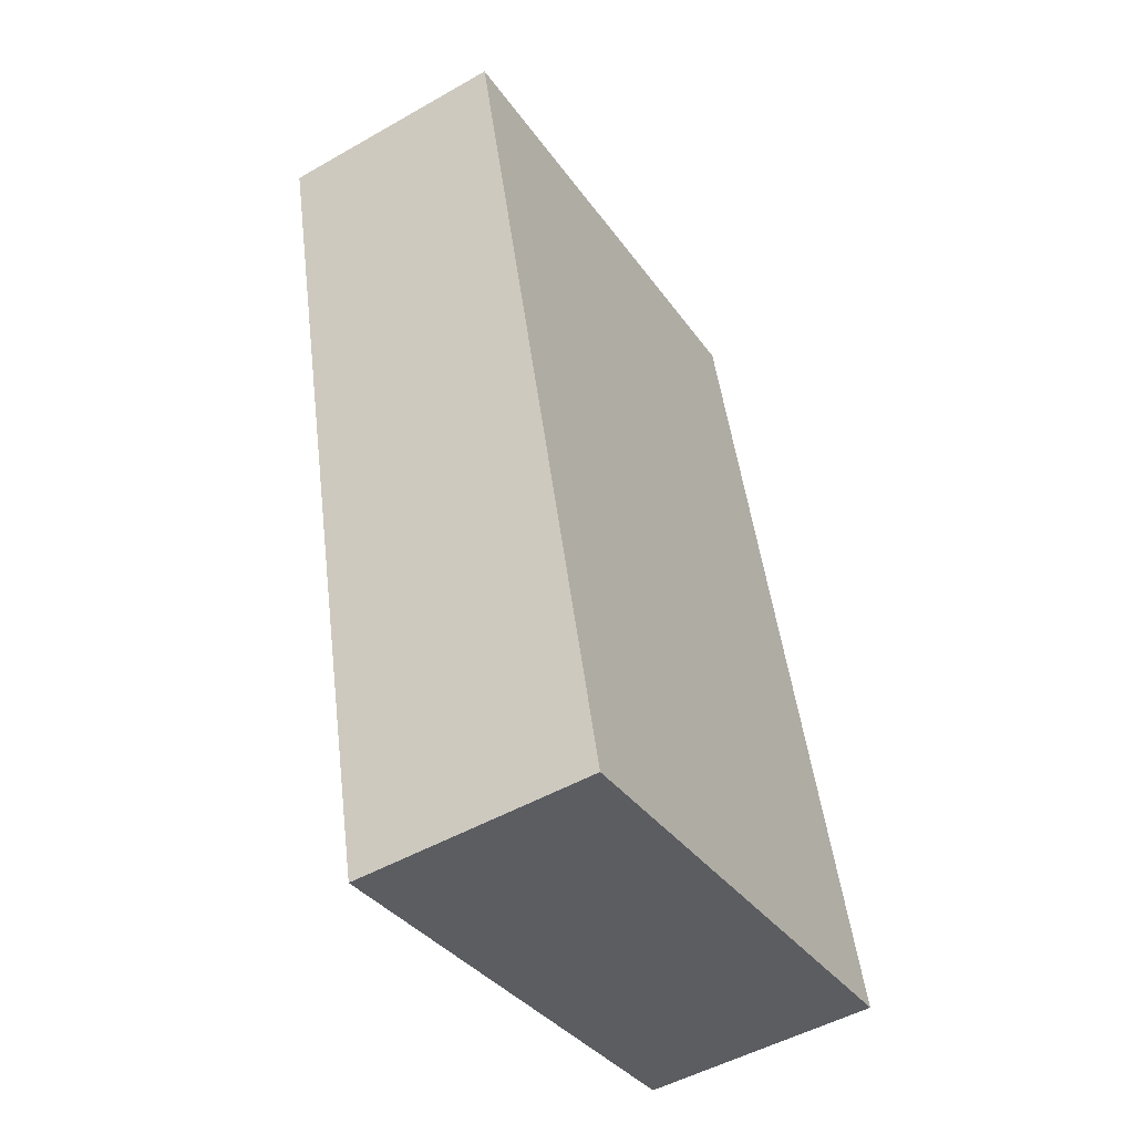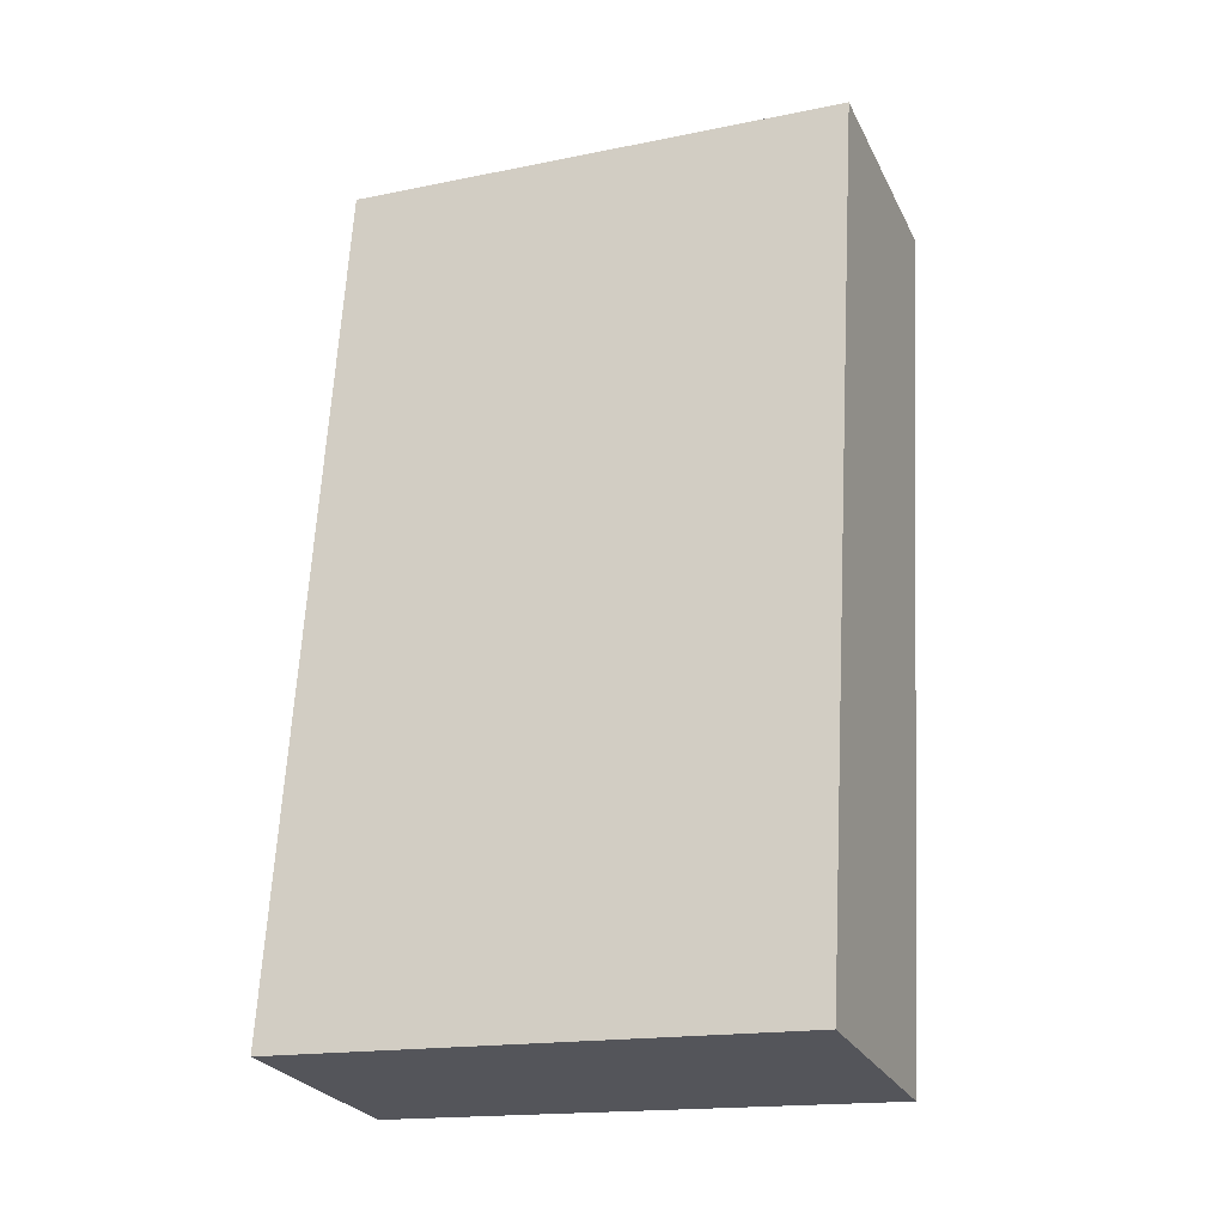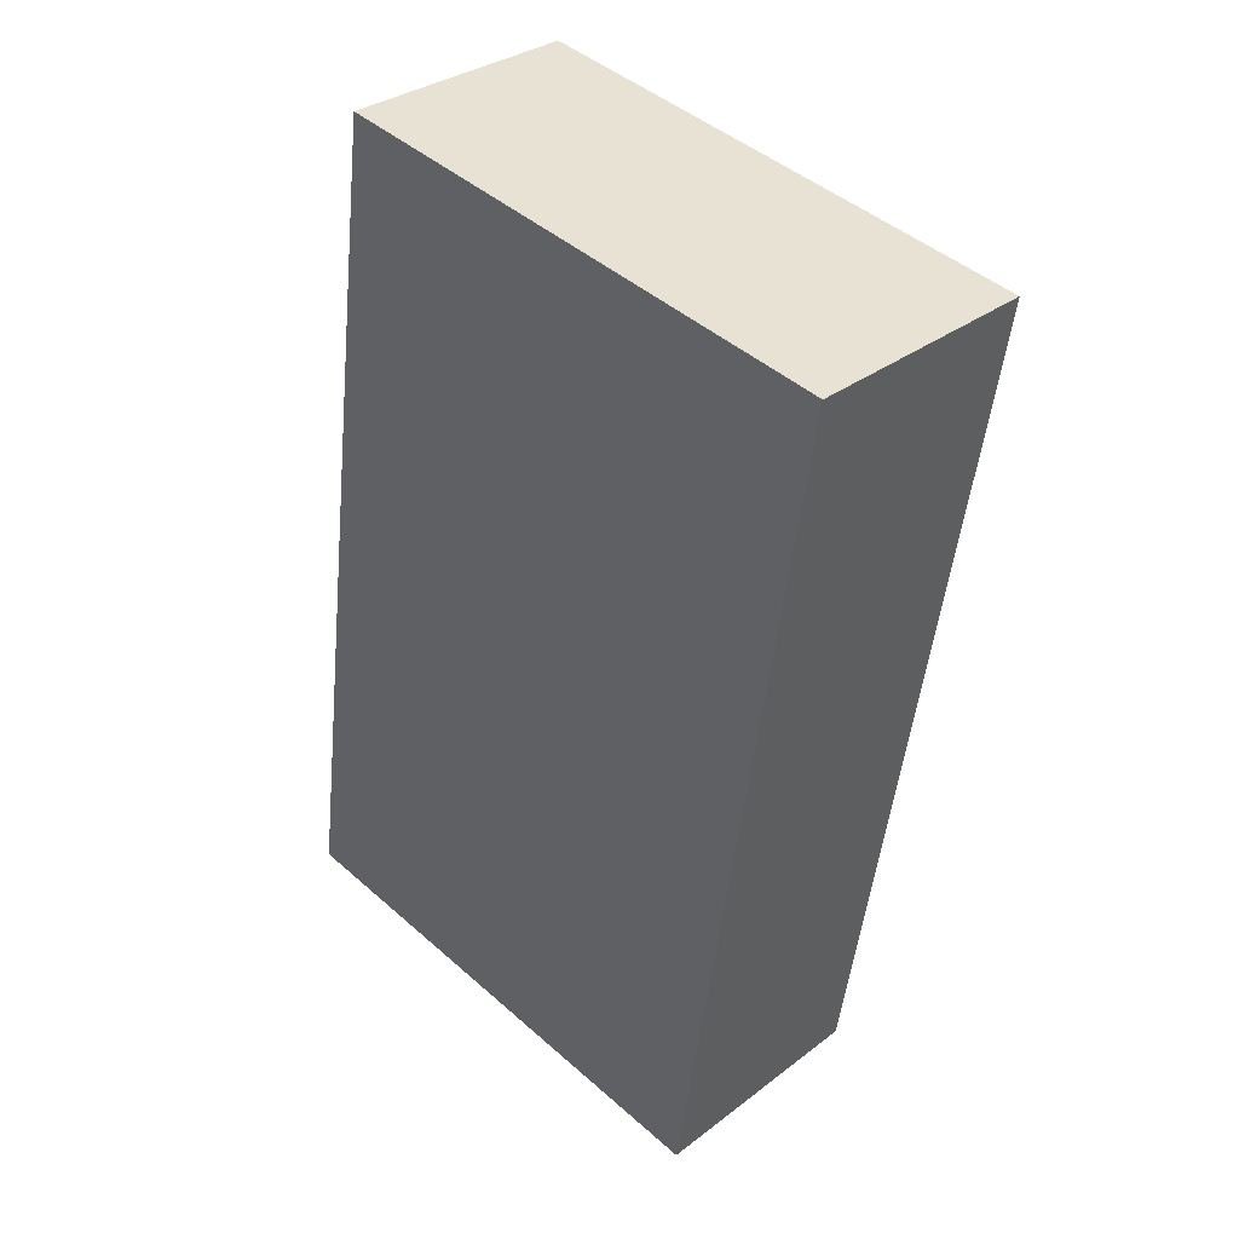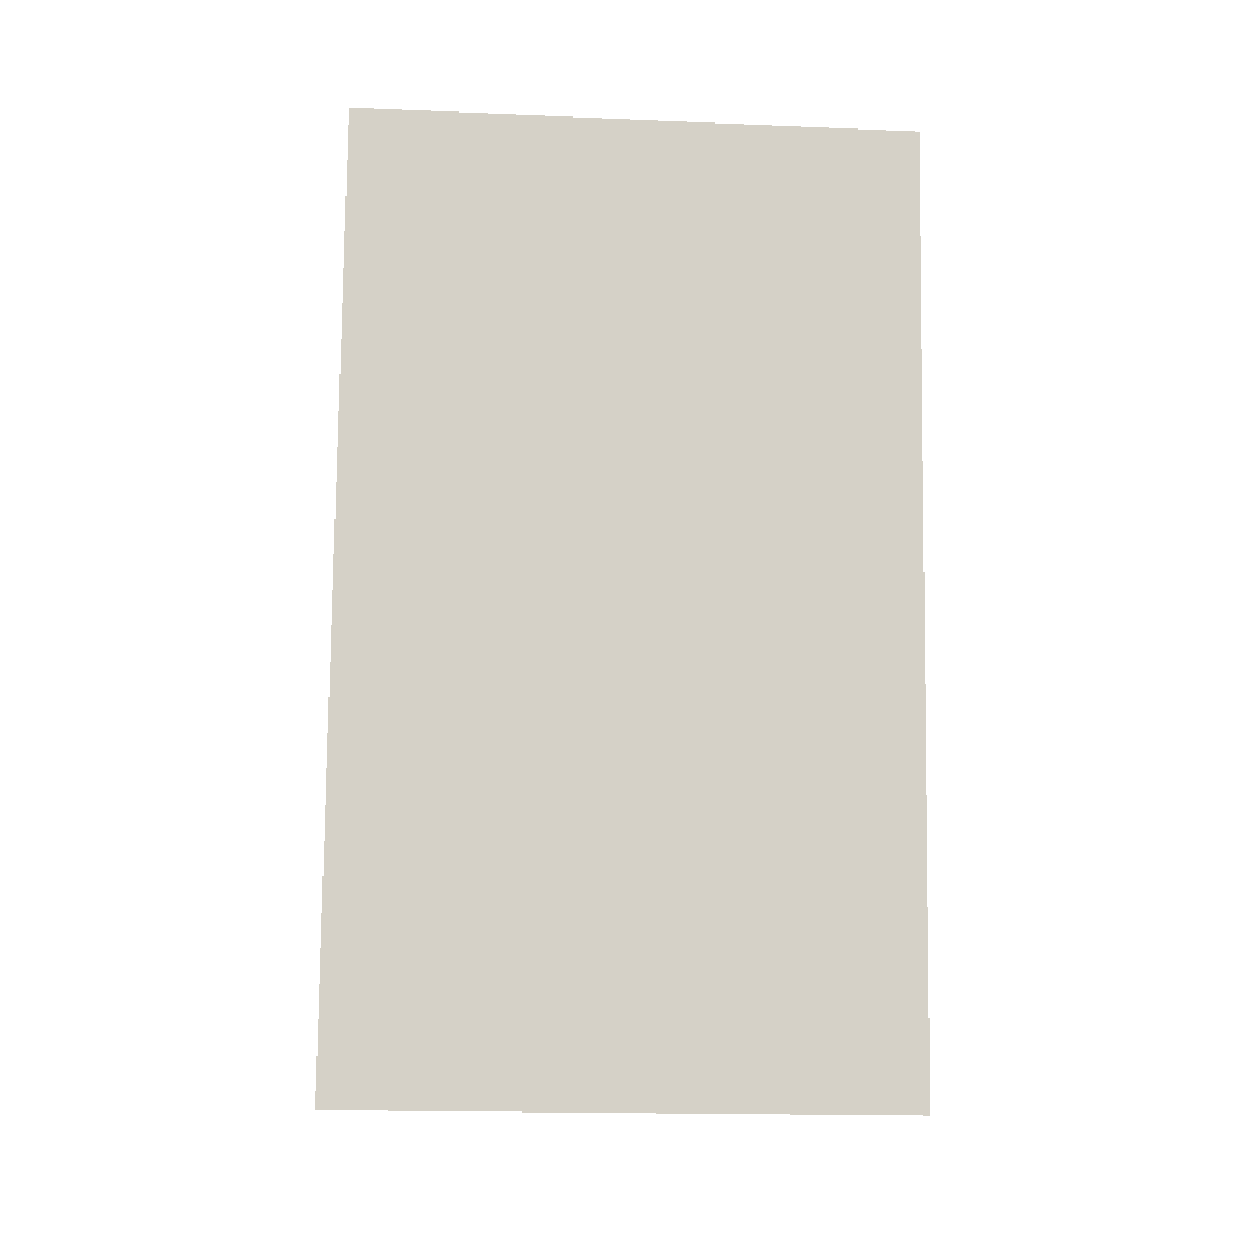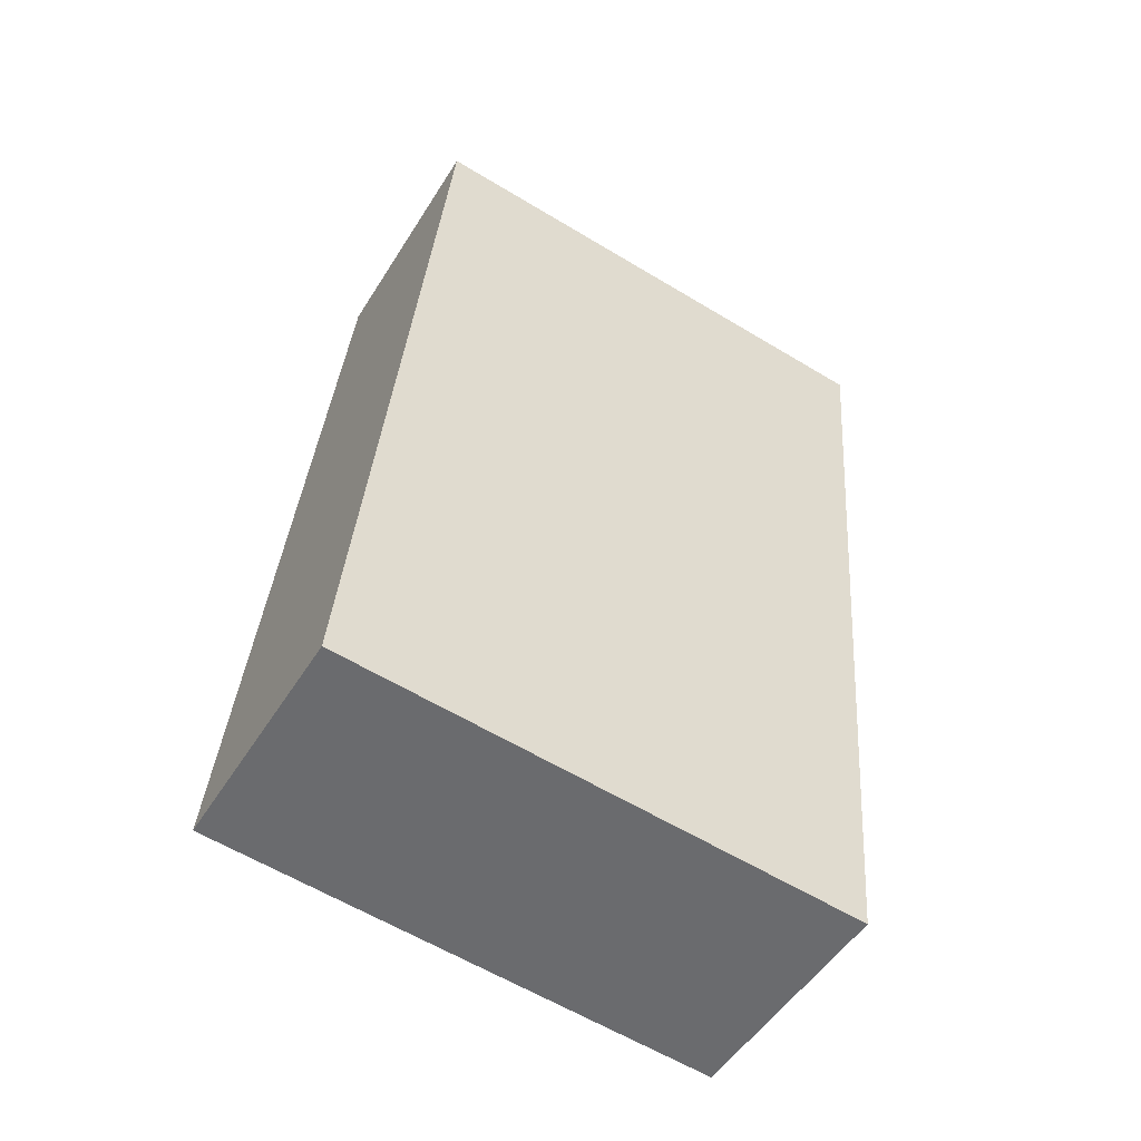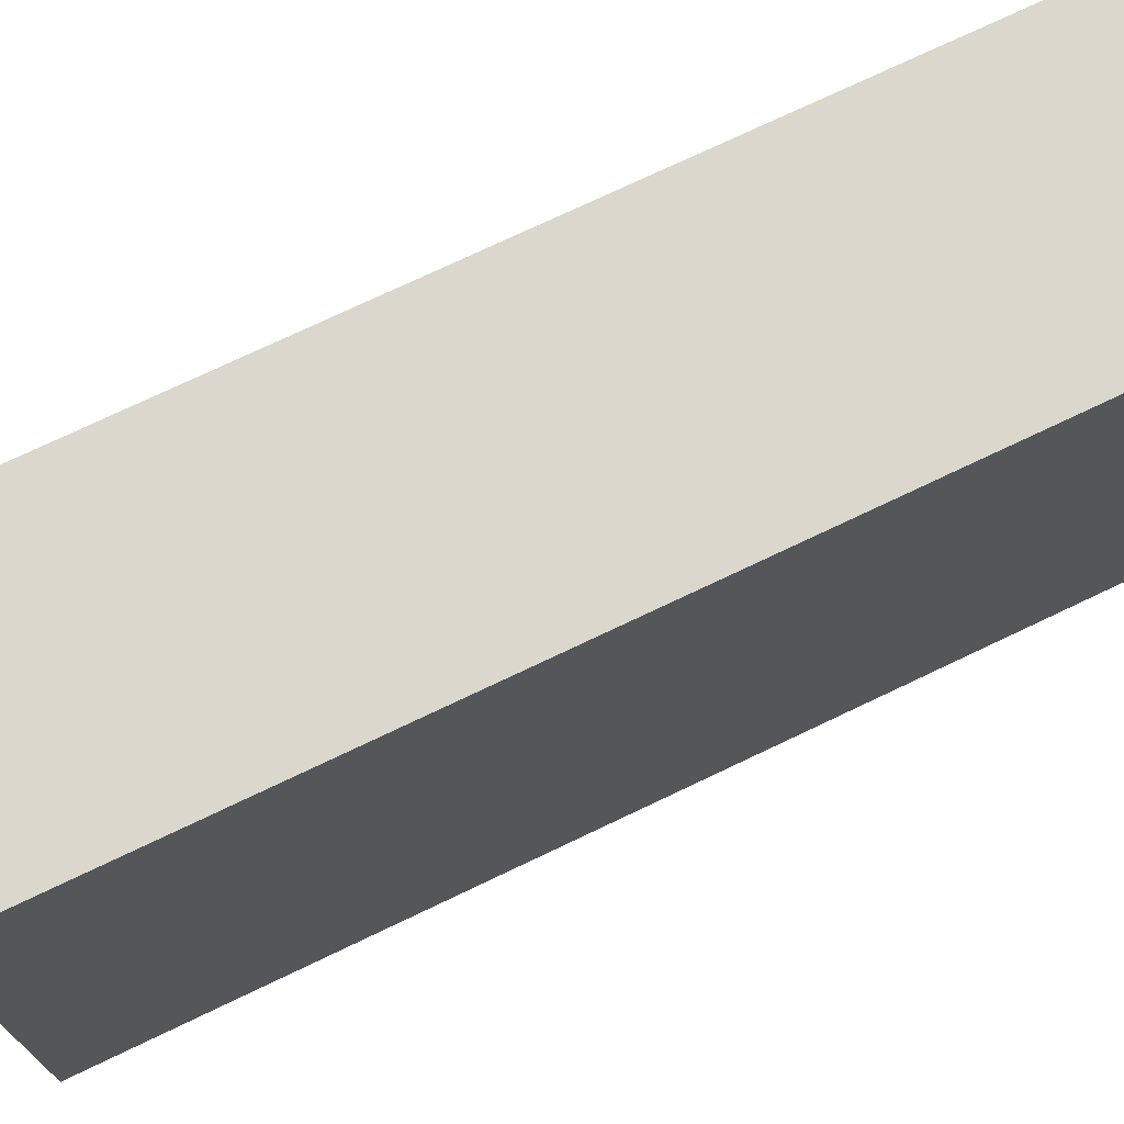
<metadata>
{"format":"obj","ext":"obj","renderer":"f3d","projection":"perspective","resolution":1024,"background":"white","views":[{"elev":-35.3,"azim":30.3,"up":"+Z"},{"elev":-17.1,"azim":112.1,"up":"+Z"},{"elev":45.8,"azim":135.1,"up":"+Z"},{"elev":-18.2,"azim":-94.7,"up":"+Z"},{"elev":-61.3,"azim":-121.5,"up":"+Z"},{"elev":73.2,"azim":56.0,"up":"+Y"}]}
</metadata>
<code>
v  0 7.838 4.799e-16
v  5.481 7.838 -12.63
v  1.931 7.838 -13.17
v  3.532 7.838 0.529
v  5.481 7.737e-16 -12.63
v  1.931 8.064e-16 -13.17
v  0 0 0
v  3.532 -3.239e-17 0.529
g defaultobject
f 1 2 3
f 2 1 4
f 5 3 2
f 3 5 6
f 6 1 3
f 1 6 7
f 7 4 1
f 4 7 8
f 8 2 4
f 2 8 5
f 5 7 6
f 7 5 8

</code>
